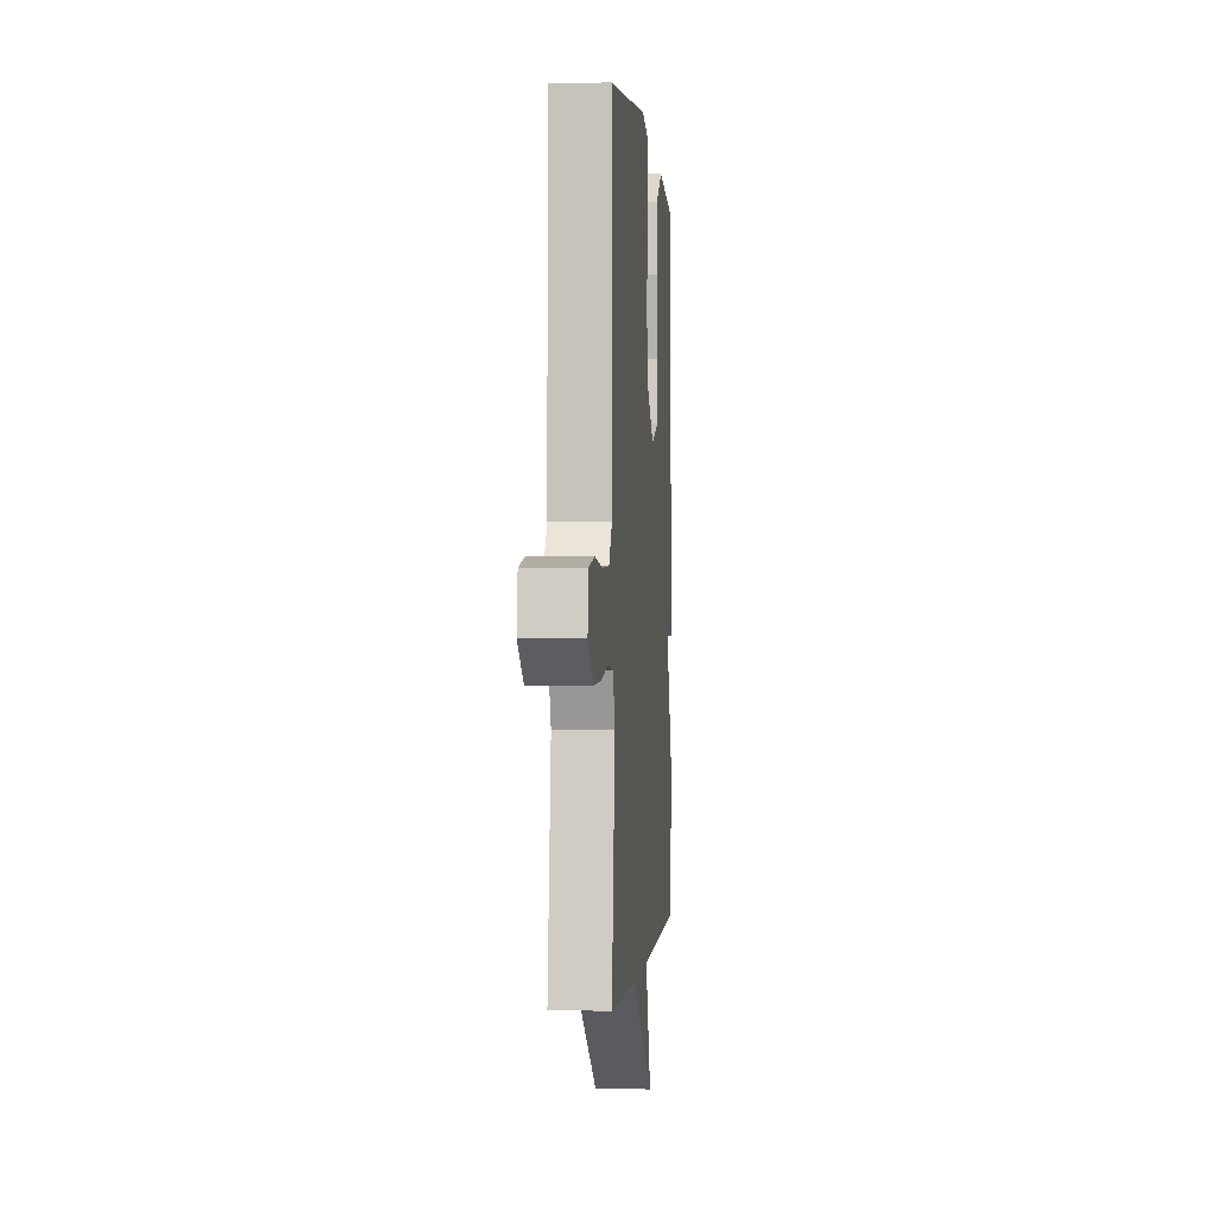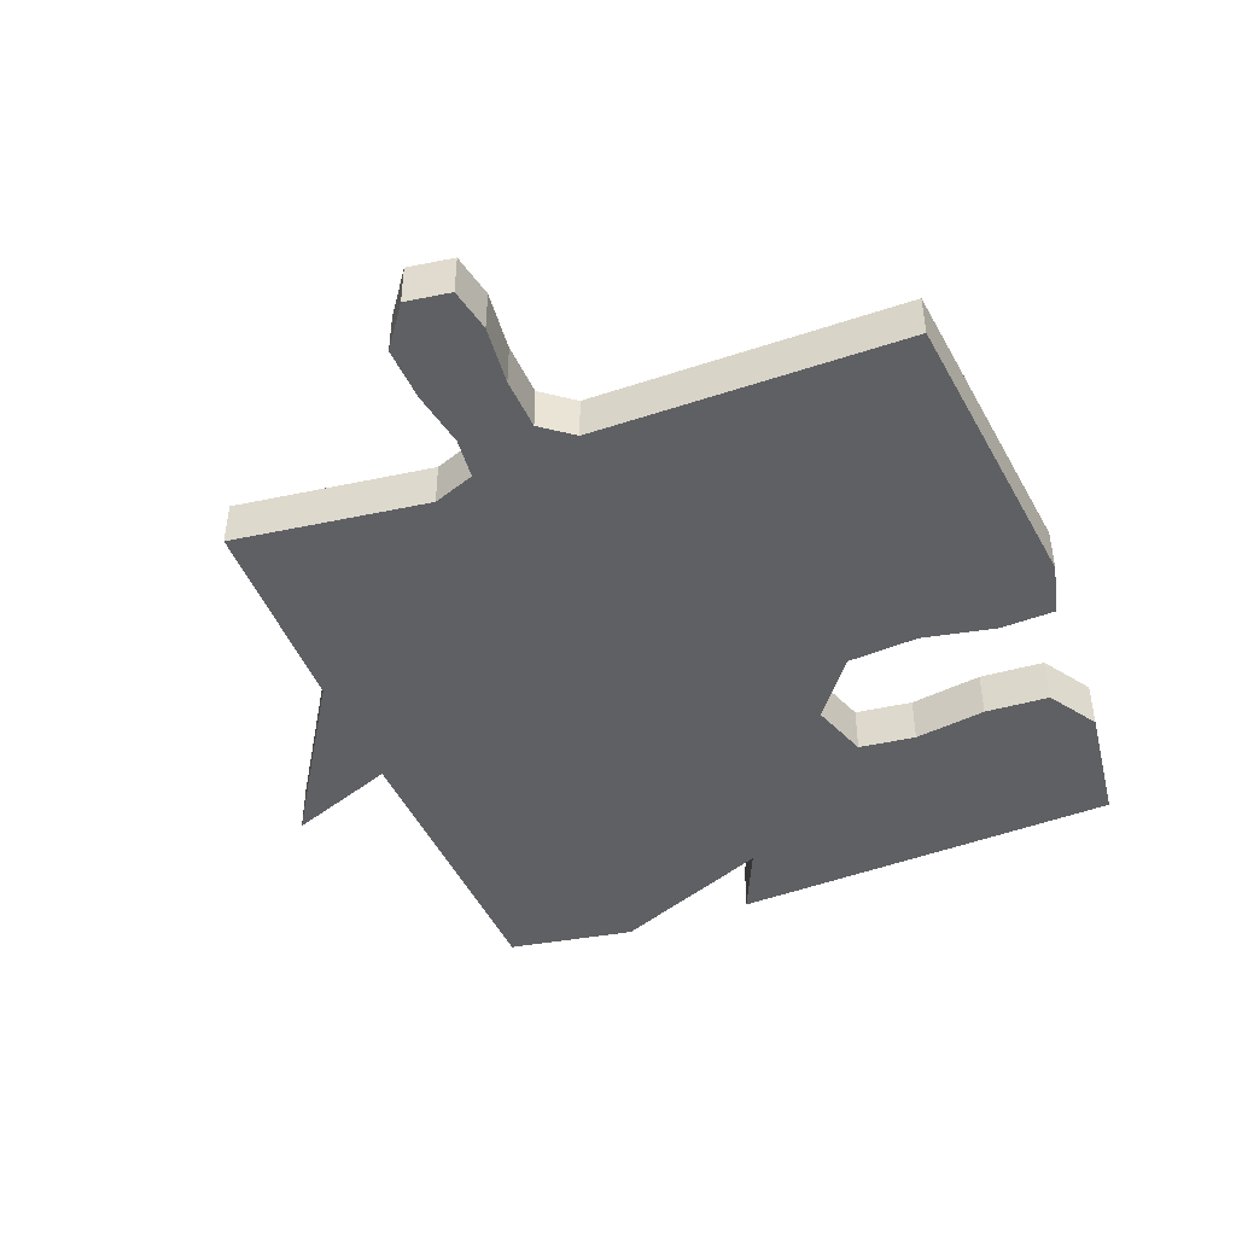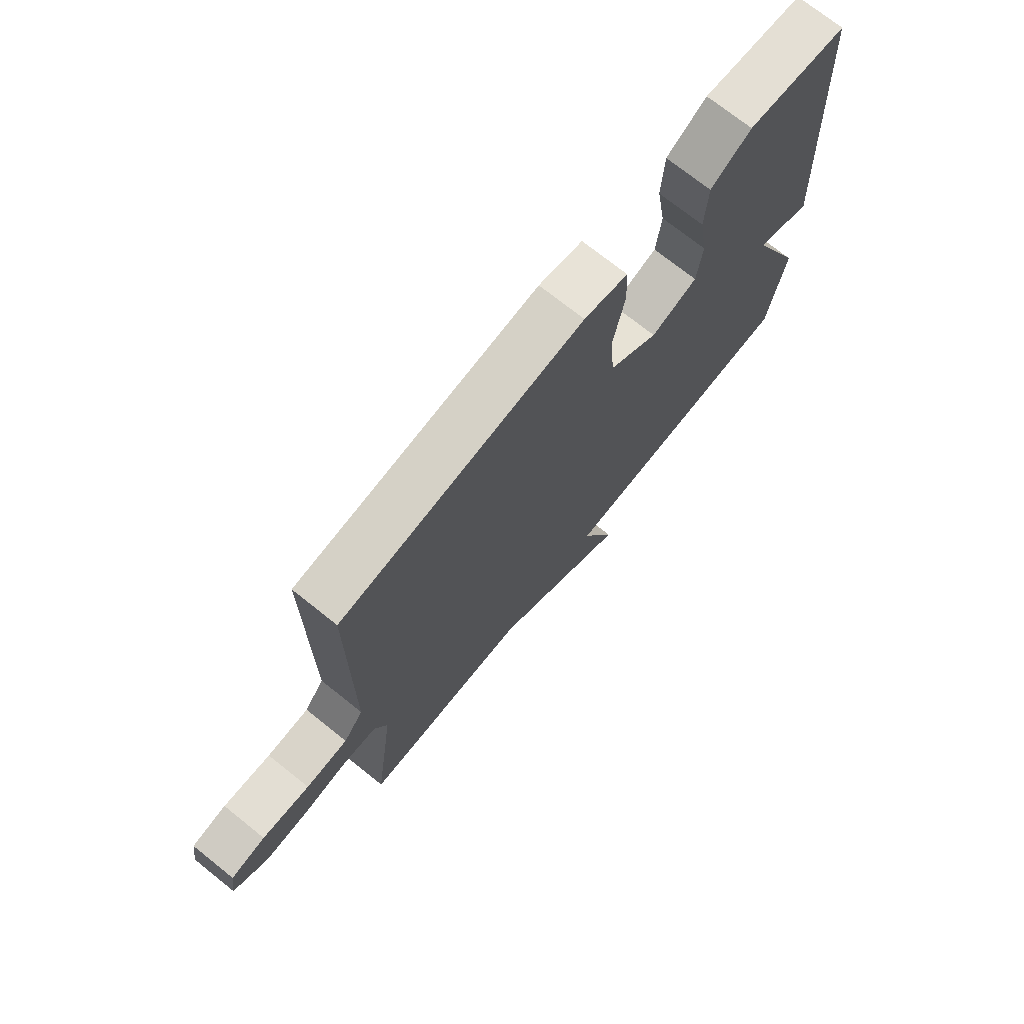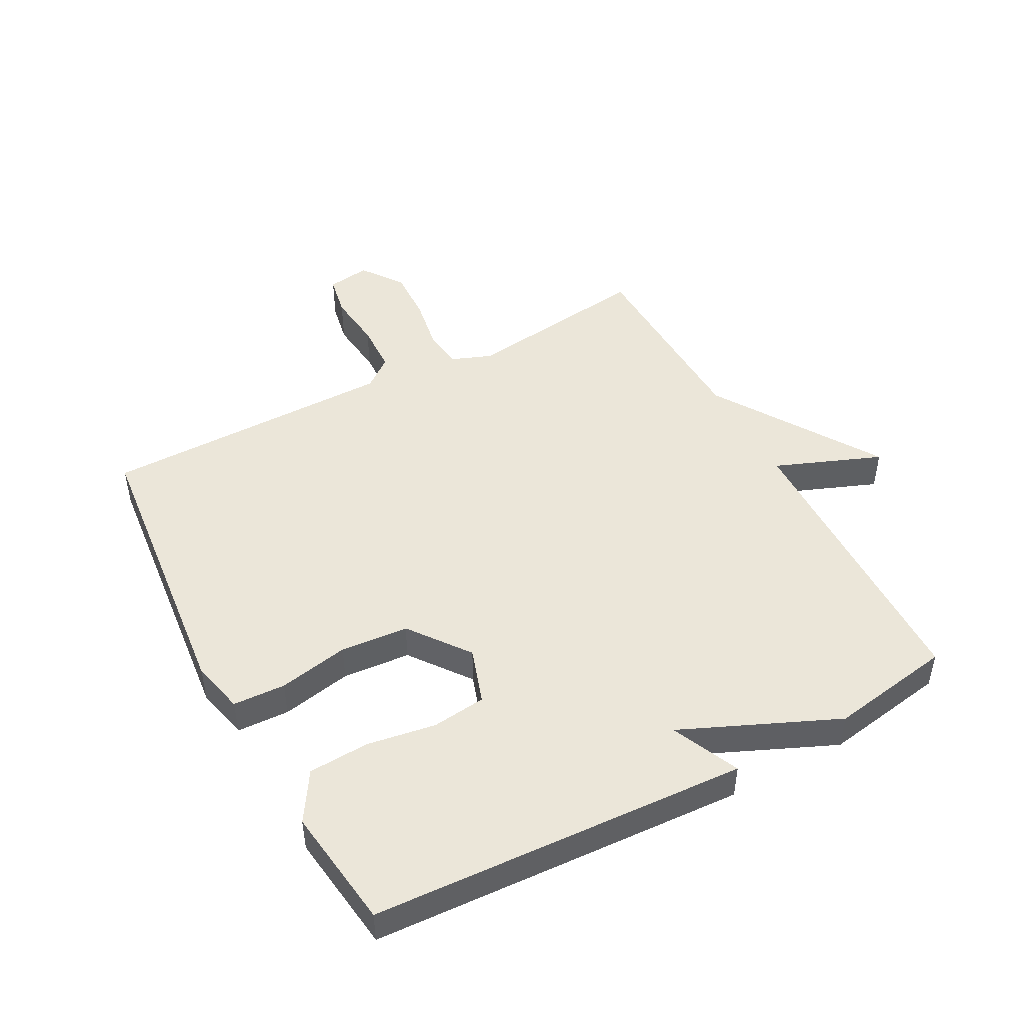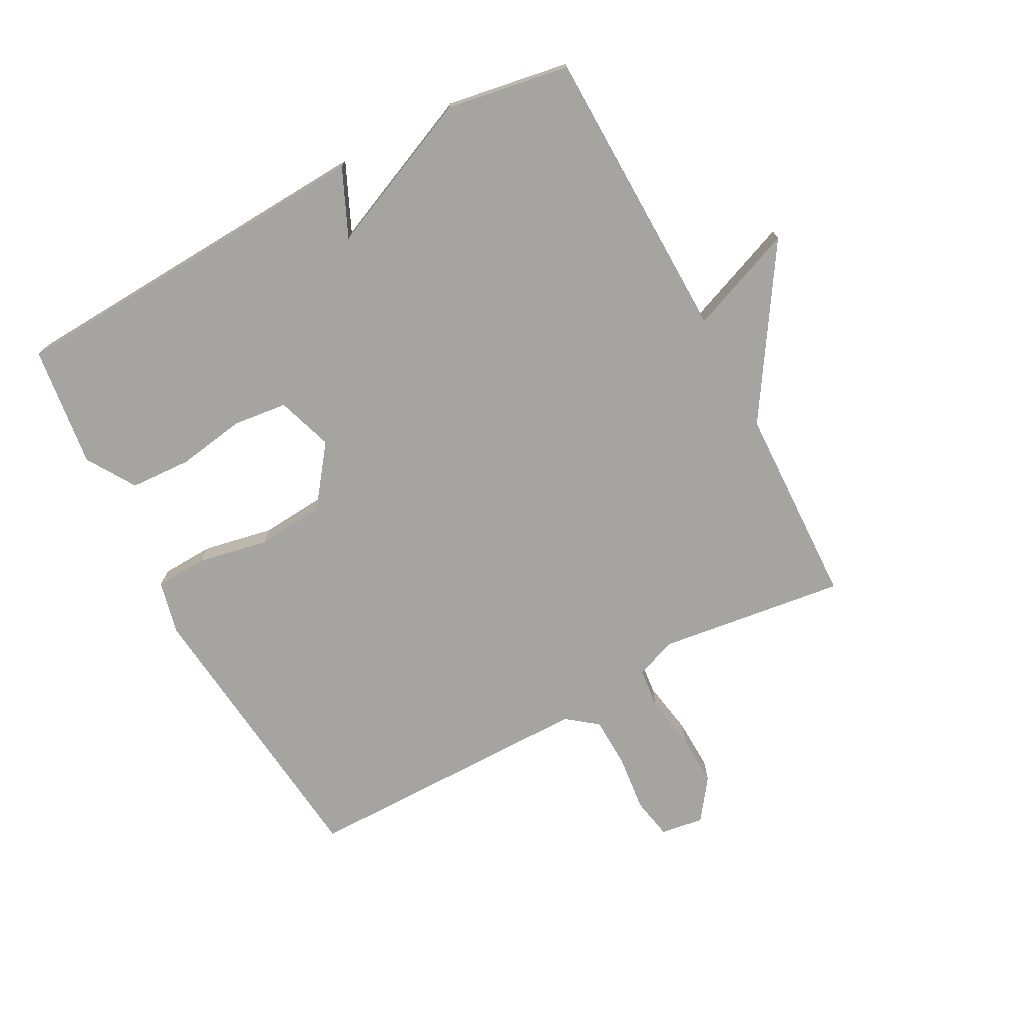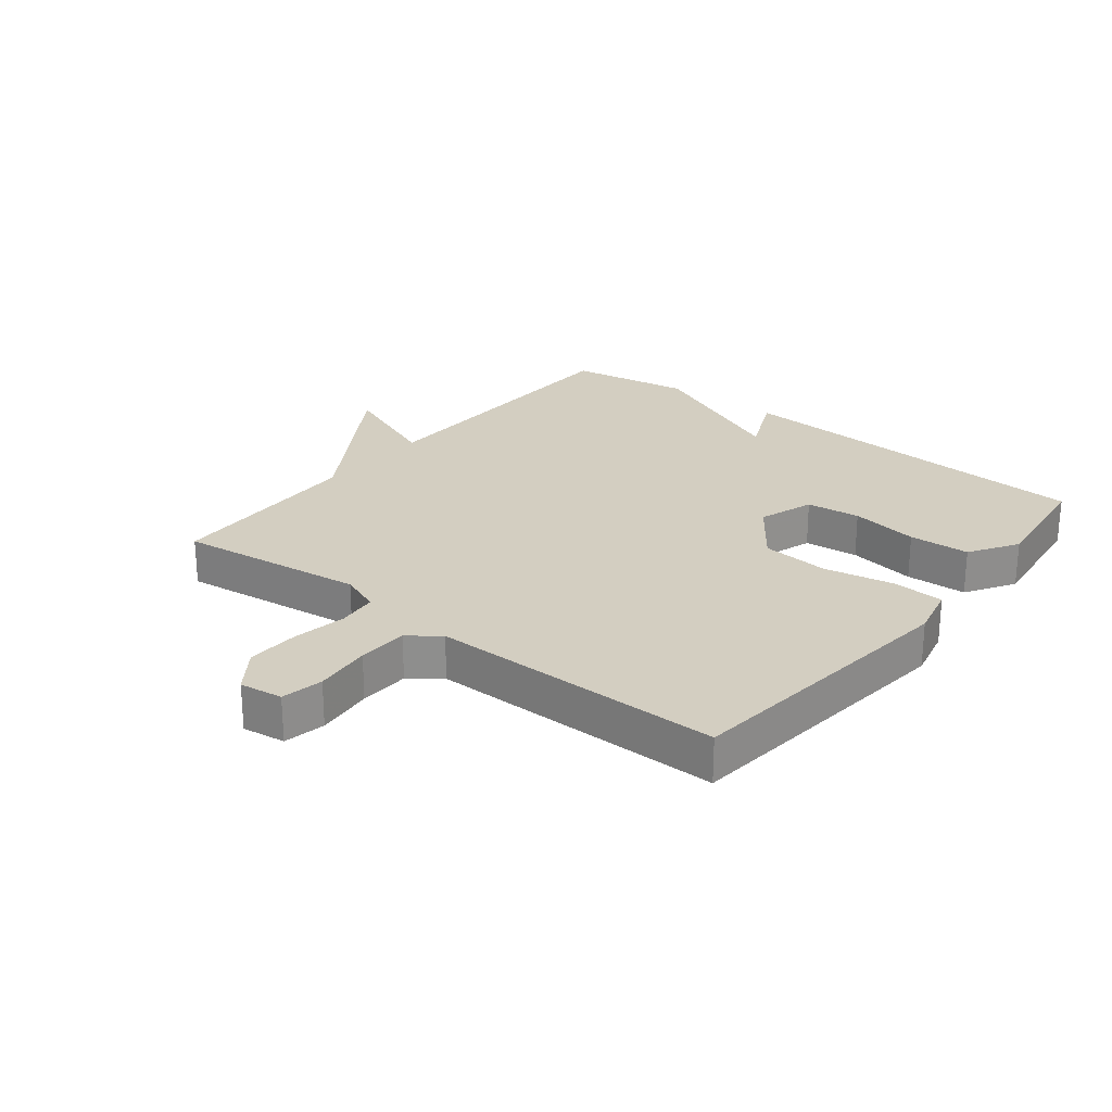
<metadata>
{"format":"obj","ext":"obj","renderer":"f3d","projection":"perspective","resolution":1024,"background":"white","views":[{"elev":-0.2,"azim":-85.2,"up":"+Z"},{"elev":-44.1,"azim":-68.5,"up":"+Y"},{"elev":72.9,"azim":-51.4,"up":"+Z"},{"elev":47.7,"azim":61.7,"up":"+Y"},{"elev":-73.4,"azim":118.1,"up":"+Y"},{"elev":25.0,"azim":-51.4,"up":"+Y"}]}
</metadata>
<code>
v -0.5 0.07 -0.5
v -0.461 0.07 -0.199
v -0.486 0.07 -0.134
v -0.551 0.07 -0.127
v -0.637 0.07 -0.142
v -0.722 0.07 -0.145
v -0.788 0.07 -0.097
v -0.778 0.07 -0.028
v -0.711 0.07 -0.015
v -0.619 0.07 -0.025
v -0.538 0.07 -0.022
v -0.5 0.07 0.027
v -0.5 0.07 0.5
v -0.032 0.07 0.549
v 0.053 0.07 0.529
v 0.057 0.07 0.445
v 0.035 0.07 0.332
v 0.044 0.07 0.223
v 0.14 0.07 0.151
v 0.23 0.07 0.181
v 0.24 0.07 0.268
v 0.222 0.07 0.378
v 0.227 0.07 0.476
v 0.305 0.07 0.525
v 0.5 0.07 0.5
v 0.533 0.07 -0.103
v 0.424 0.07 -0.054
v 0.533 0.07 -0.303
v 0.5 0.07 -0.5
v 0.024 0.07 -0.51
v 0.091 0.07 -0.68
v -0.176 0.07 -0.51
v -0.5 0 -0.5
v -0.461 0 -0.199
v -0.486 0 -0.134
v -0.551 0 -0.127
v -0.637 0 -0.142
v -0.722 0 -0.145
v -0.788 0 -0.097
v -0.778 0 -0.028
v -0.711 0 -0.015
v -0.619 0 -0.025
v -0.538 0 -0.022
v -0.5 0 0.027
v -0.5 0 0.5
v -0.032 0 0.549
v 0.053 0 0.529
v 0.057 0 0.445
v 0.035 0 0.332
v 0.044 0 0.223
v 0.14 0 0.151
v 0.23 0 0.181
v 0.24 0 0.268
v 0.222 0 0.378
v 0.227 0 0.476
v 0.305 0 0.525
v 0.5 0 0.5
v 0.533 0 -0.103
v 0.424 0 -0.054
v 0.533 0 -0.303
v 0.5 0 -0.5
v 0.024 0 -0.51
v 0.091 0 -0.68
v -0.176 0 -0.51
f 30 31 32
f 32 1 2
f 30 32 2
f 29 30 2
f 28 29 2
f 27 28 2
f 25 26 27
f 24 25 27
f 23 24 27
f 22 23 27
f 21 22 27
f 20 21 27
f 27 2 3
f 20 27 3
f 19 20 3
f 18 19 3 4
f 4 5 6
f 18 4 6
f 17 18 6
f 15 16 17
f 14 15 17
f 13 14 17
f 12 13 17
f 11 12 17
f 11 17 6
f 10 11 6 7
f 7 8 9 10
f 64 63 62
f 34 33 64
f 34 64 62
f 34 62 61
f 34 61 60
f 34 60 59
f 59 58 57
f 59 57 56
f 59 56 55
f 59 55 54
f 59 54 53
f 59 53 52
f 35 34 59
f 35 59 52
f 35 52 51
f 36 35 51 50
f 38 37 36
f 38 36 50
f 38 50 49
f 49 48 47
f 49 47 46
f 49 46 45
f 49 45 44
f 49 44 43
f 38 49 43
f 39 38 43 42
f 42 41 40 39
f 1 33 34 2
f 2 34 35 3
f 3 35 36 4
f 4 36 37 5
f 5 37 38 6
f 6 38 39 7
f 7 39 40 8
f 8 40 41 9
f 9 41 42 10
f 10 42 43 11
f 11 43 44 12
f 12 44 45 13
f 13 45 46 14
f 14 46 47 15
f 15 47 48 16
f 16 48 49 17
f 17 49 50 18
f 18 50 51 19
f 19 51 52 20
f 20 52 53 21
f 21 53 54 22
f 22 54 55 23
f 23 55 56 24
f 24 56 57 25
f 25 57 58 26
f 26 58 59 27
f 27 59 60 28
f 28 60 61 29
f 29 61 62 30
f 30 62 63 31
f 31 63 64 32
f 32 64 33 1

</code>
